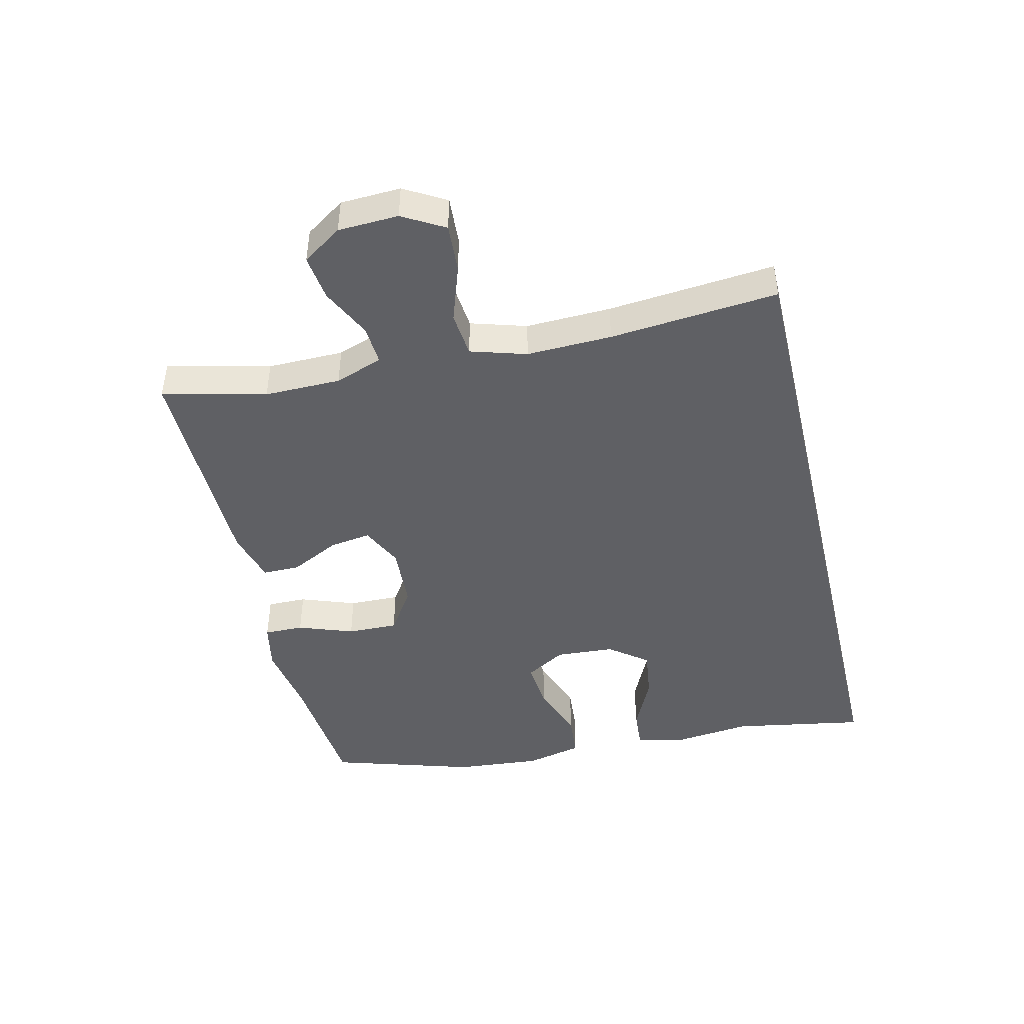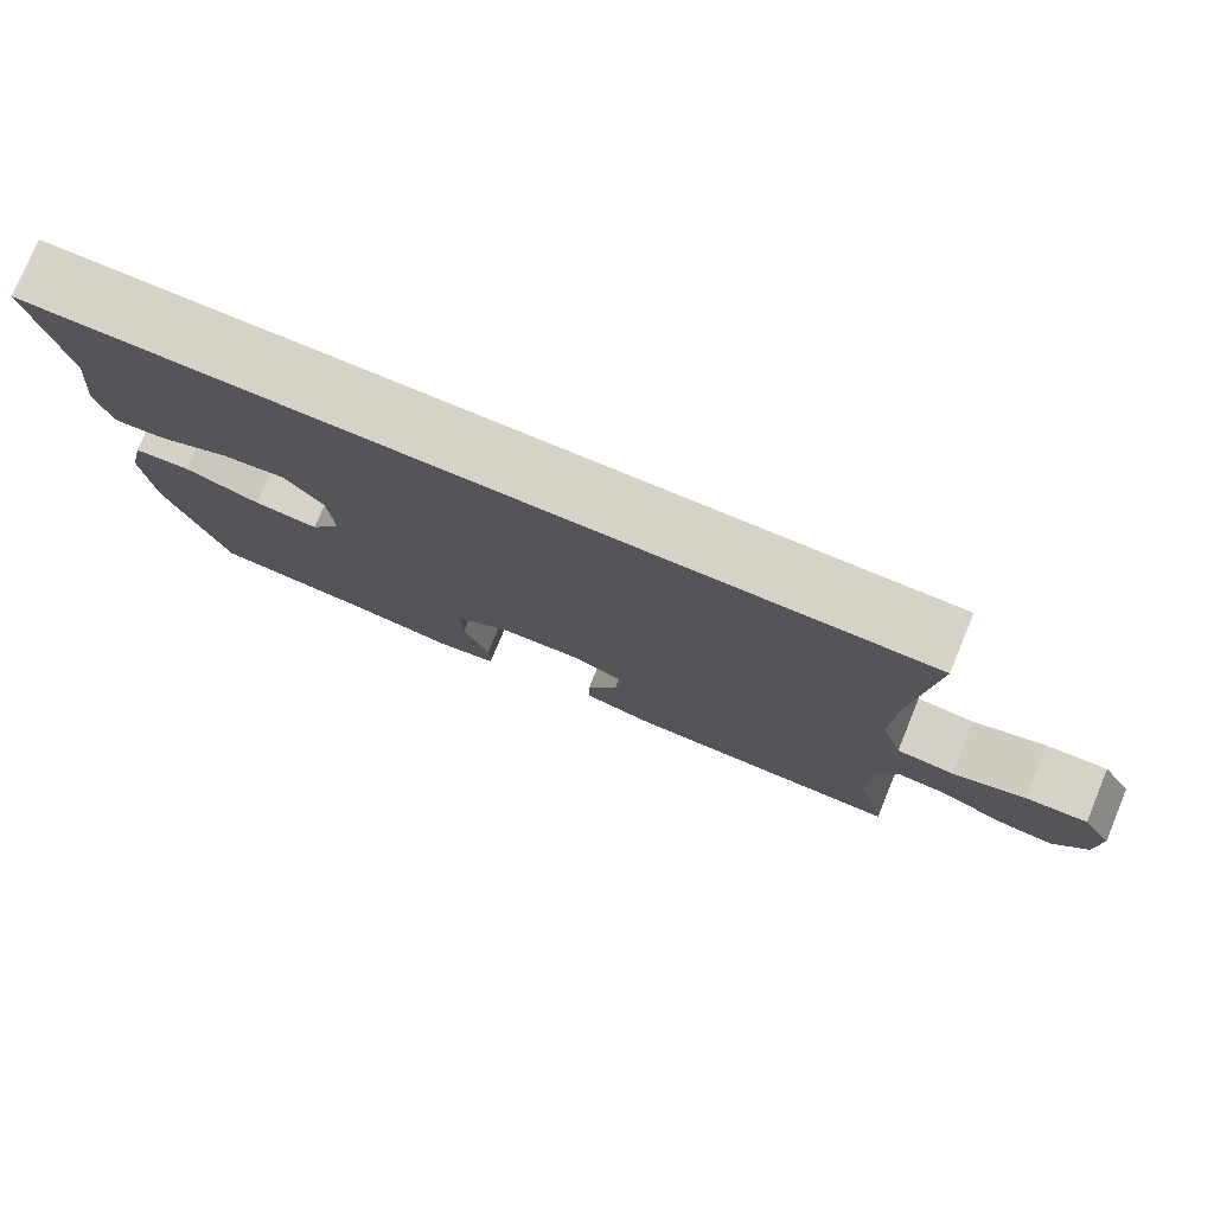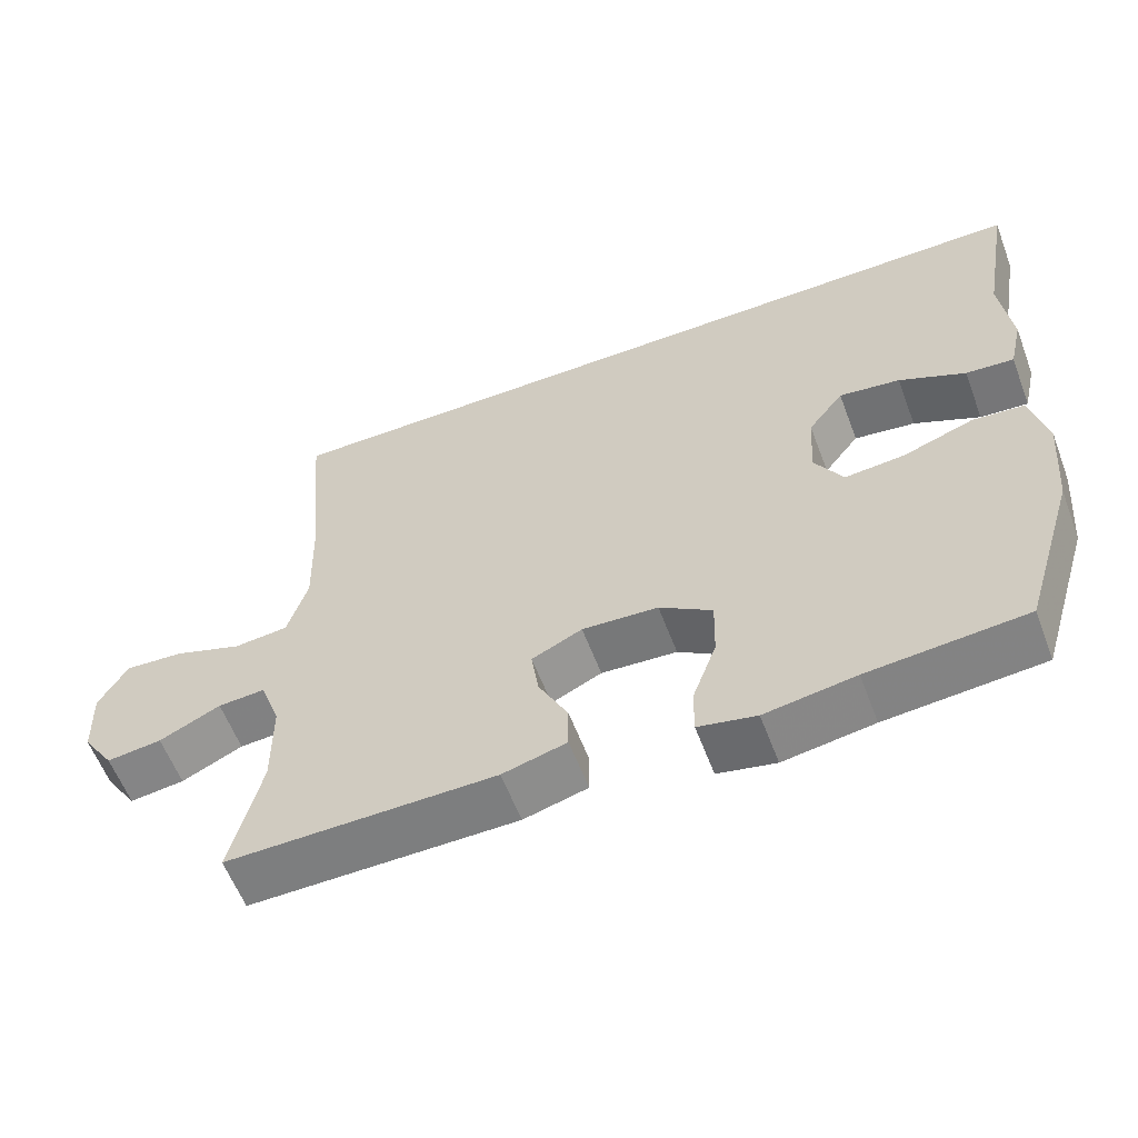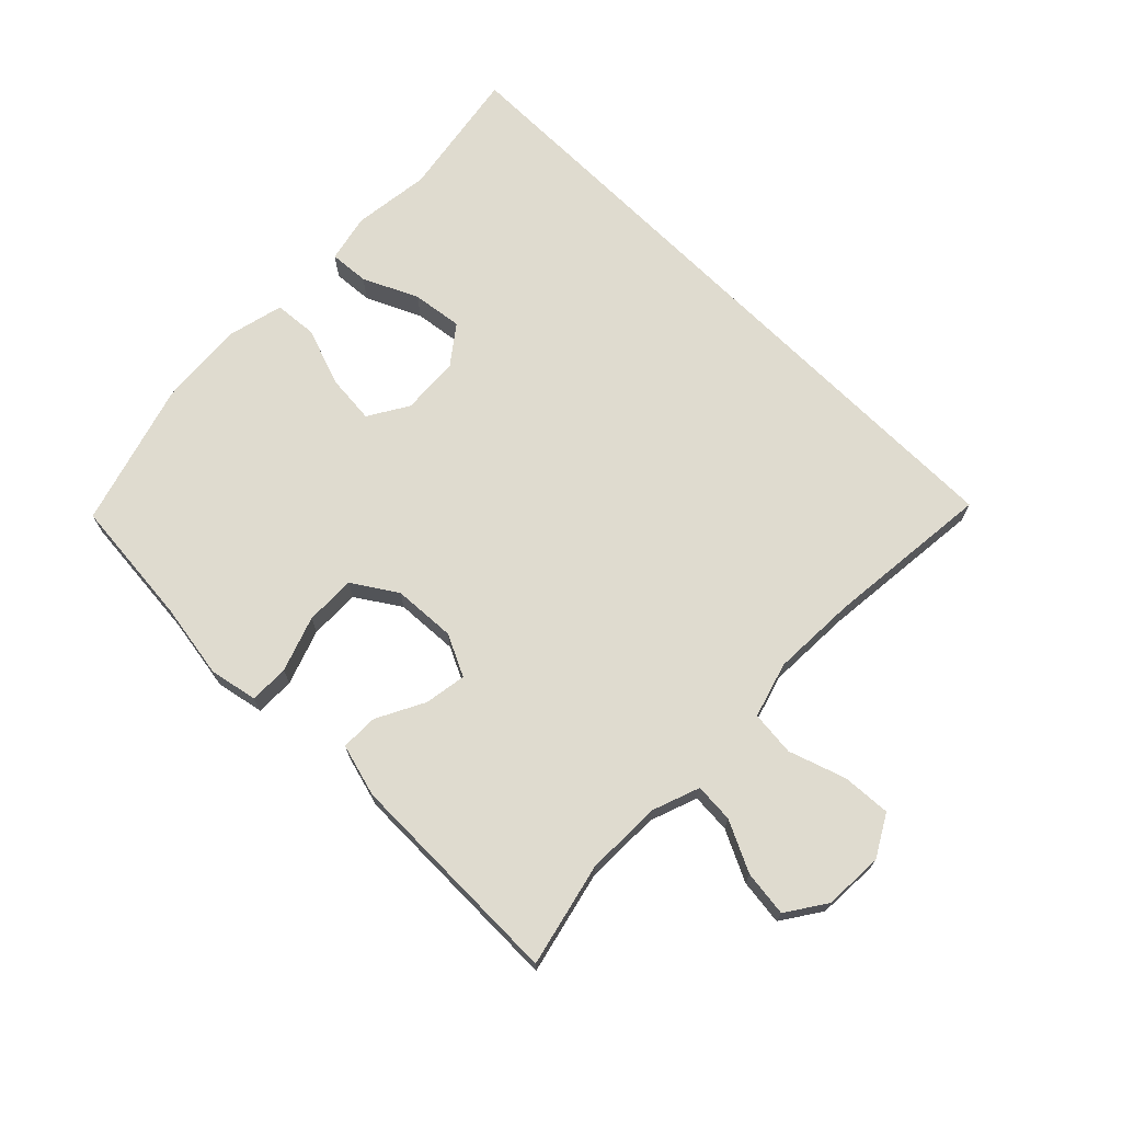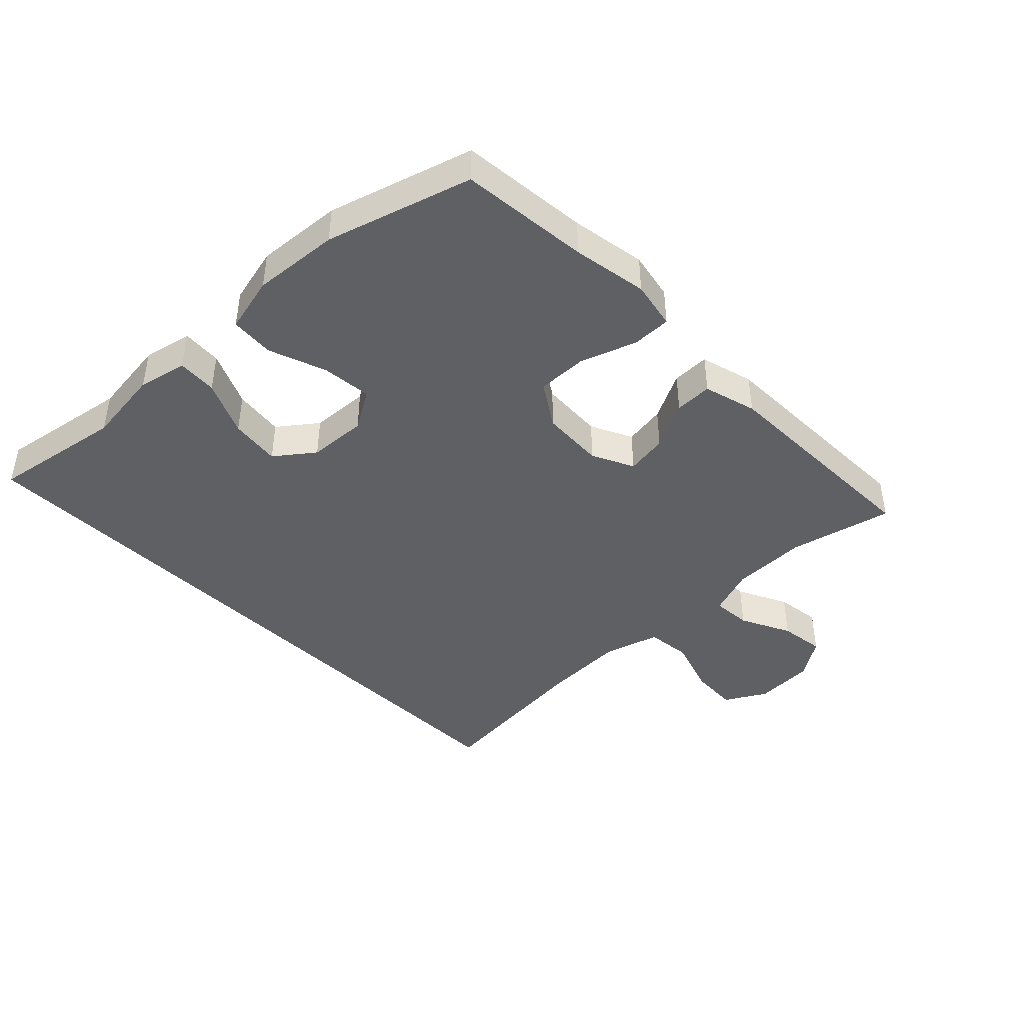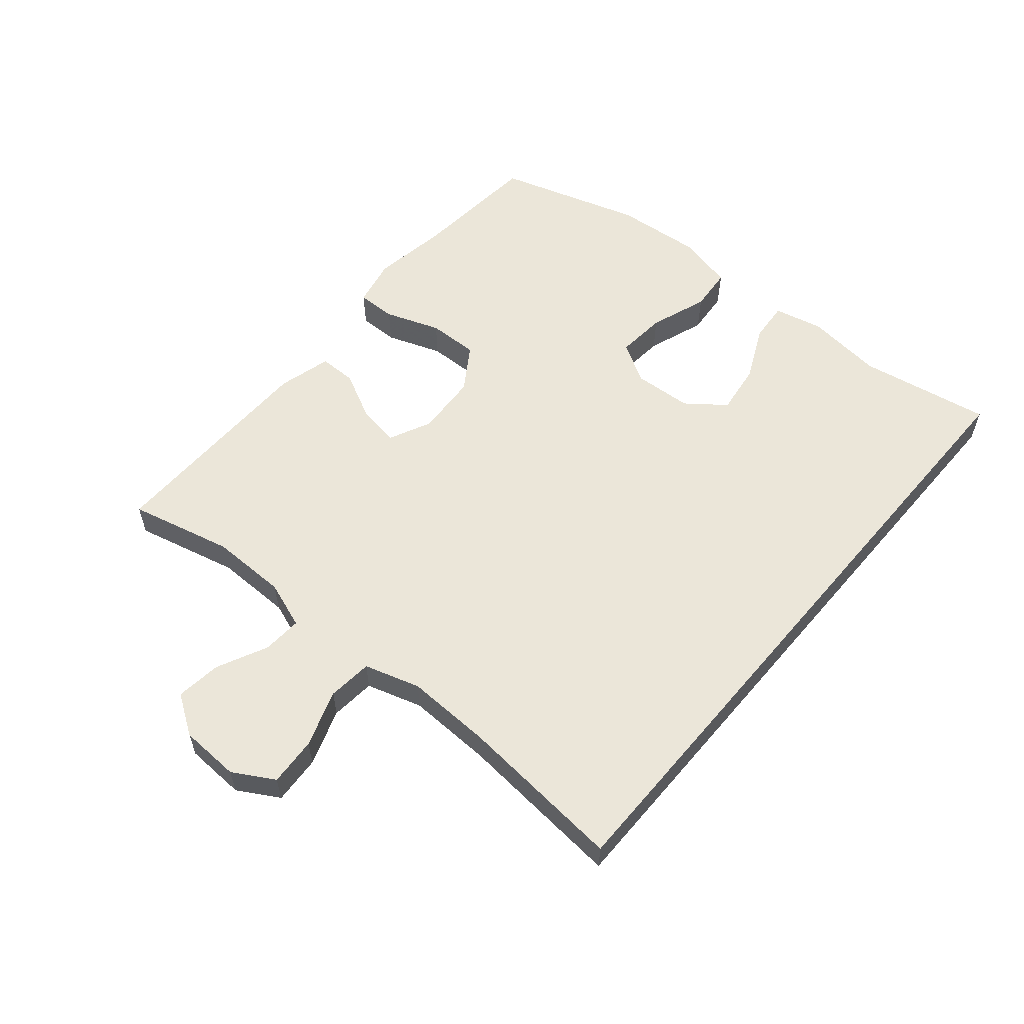
<metadata>
{"format":"obj","ext":"obj","renderer":"f3d","projection":"perspective","resolution":1024,"background":"white","views":[{"elev":-45.0,"azim":-76.6,"up":"+Y"},{"elev":77.5,"azim":-157.5,"up":"+Z"},{"elev":-59.0,"azim":20.7,"up":"+Z"},{"elev":70.3,"azim":-135.0,"up":"+Y"},{"elev":-42.9,"azim":134.7,"up":"+Y"},{"elev":57.5,"azim":-49.8,"up":"+Y"}]}
</metadata>
<code>
v -0.5 0.07 -0.5
v -0.46 0.07 -0.335
v -0.461 0.07 -0.213
v -0.488 0.07 -0.137
v -0.551 0.07 -0.141
v -0.632 0.07 -0.18
v -0.705 0.07 -0.189
v -0.747 0.07 -0.126
v -0.751 0.07 -0.03
v -0.713 0.07 0.036
v -0.635 0.07 0.031
v -0.544 0.07 0
v -0.472 0.07 0.007
v -0.445 0.07 0.096
v -0.449 0.07 0.232
v -0.473 0.07 0.5
v 0.608 0.07 0.5
v 0.571 0.07 0.289
v 0.585 0.07 0.165
v 0.567 0.07 0.087
v 0.503 0.07 0.092
v 0.415 0.07 0.133
v 0.334 0.07 0.144
v 0.287 0.07 0.083
v 0.281 0.07 -0.011
v 0.319 0.07 -0.075
v 0.399 0.07 -0.068
v 0.492 0.07 -0.035
v 0.562 0.07 -0.041
v 0.583 0.07 -0.132
v 0.571 0.07 -0.27
v 0.5 0.07 -0.5
v 0.292 0.07 -0.518
v 0.172 0.07 -0.537
v 0.095 0.07 -0.521
v 0.096 0.07 -0.458
v 0.128 0.07 -0.37
v 0.13 0.07 -0.289
v 0.06 0.07 -0.243
v -0.041 0.07 -0.237
v -0.108 0.07 -0.269
v -0.098 0.07 -0.336
v -0.059 0.07 -0.413
v -0.059 0.07 -0.473
v -0.144 0.07 -0.496
v -0.5 0 -0.5
v -0.46 0 -0.335
v -0.461 0 -0.213
v -0.488 0 -0.137
v -0.551 0 -0.141
v -0.632 0 -0.18
v -0.705 0 -0.189
v -0.747 0 -0.126
v -0.751 0 -0.03
v -0.713 0 0.036
v -0.635 0 0.031
v -0.544 0 0
v -0.472 0 0.007
v -0.445 0 0.096
v -0.449 0 0.232
v -0.473 0 0.5
v 0.608 0 0.5
v 0.571 0 0.289
v 0.585 0 0.165
v 0.567 0 0.087
v 0.503 0 0.092
v 0.415 0 0.133
v 0.334 0 0.144
v 0.287 0 0.083
v 0.281 0 -0.011
v 0.319 0 -0.075
v 0.399 0 -0.068
v 0.492 0 -0.035
v 0.562 0 -0.041
v 0.583 0 -0.132
v 0.571 0 -0.27
v 0.5 0 -0.5
v 0.292 0 -0.518
v 0.172 0 -0.537
v 0.095 0 -0.521
v 0.096 0 -0.458
v 0.128 0 -0.37
v 0.13 0 -0.289
v 0.06 0 -0.243
v -0.041 0 -0.237
v -0.108 0 -0.269
v -0.098 0 -0.336
v -0.059 0 -0.413
v -0.059 0 -0.473
v -0.144 0 -0.496
f 42 43 44 45
f 41 42 45 1
f 34 35 36 37
f 33 34 37 38
f 32 33 38
f 31 32 38 39
f 27 28 29 30
f 26 27 30 31
f 19 20 21 22
f 18 19 22 23
f 15 16 17 18
f 14 15 18 23
f 13 14 23 24
f 9 10 11 12
f 9 12 13
f 5 6 7 8
f 4 5 8 9
f 41 1 2
f 40 41 2 3
f 26 31 39 40
f 25 26 40 3
f 4 9 13 24
f 3 4 24 25
f 90 89 88 87
f 46 90 87 86
f 82 81 80 79
f 83 82 79 78
f 83 78 77
f 84 83 77 76
f 75 74 73 72
f 76 75 72 71
f 67 66 65 64
f 68 67 64 63
f 63 62 61 60
f 68 63 60 59
f 69 68 59 58
f 57 56 55 54
f 58 57 54
f 53 52 51 50
f 54 53 50 49
f 47 46 86
f 48 47 86 85
f 85 84 76 71
f 48 85 71 70
f 69 58 54 49
f 70 69 49 48
f 1 46 47 2
f 2 47 48 3
f 3 48 49 4
f 4 49 50 5
f 5 50 51 6
f 6 51 52 7
f 7 52 53 8
f 8 53 54 9
f 9 54 55 10
f 10 55 56 11
f 11 56 57 12
f 12 57 58 13
f 13 58 59 14
f 14 59 60 15
f 15 60 61 16
f 16 61 62 17
f 17 62 63 18
f 18 63 64 19
f 19 64 65 20
f 20 65 66 21
f 21 66 67 22
f 22 67 68 23
f 23 68 69 24
f 24 69 70 25
f 25 70 71 26
f 26 71 72 27
f 27 72 73 28
f 28 73 74 29
f 29 74 75 30
f 30 75 76 31
f 31 76 77 32
f 32 77 78 33
f 33 78 79 34
f 34 79 80 35
f 35 80 81 36
f 36 81 82 37
f 37 82 83 38
f 38 83 84 39
f 39 84 85 40
f 40 85 86 41
f 41 86 87 42
f 42 87 88 43
f 43 88 89 44
f 44 89 90 45
f 45 90 46 1

</code>
